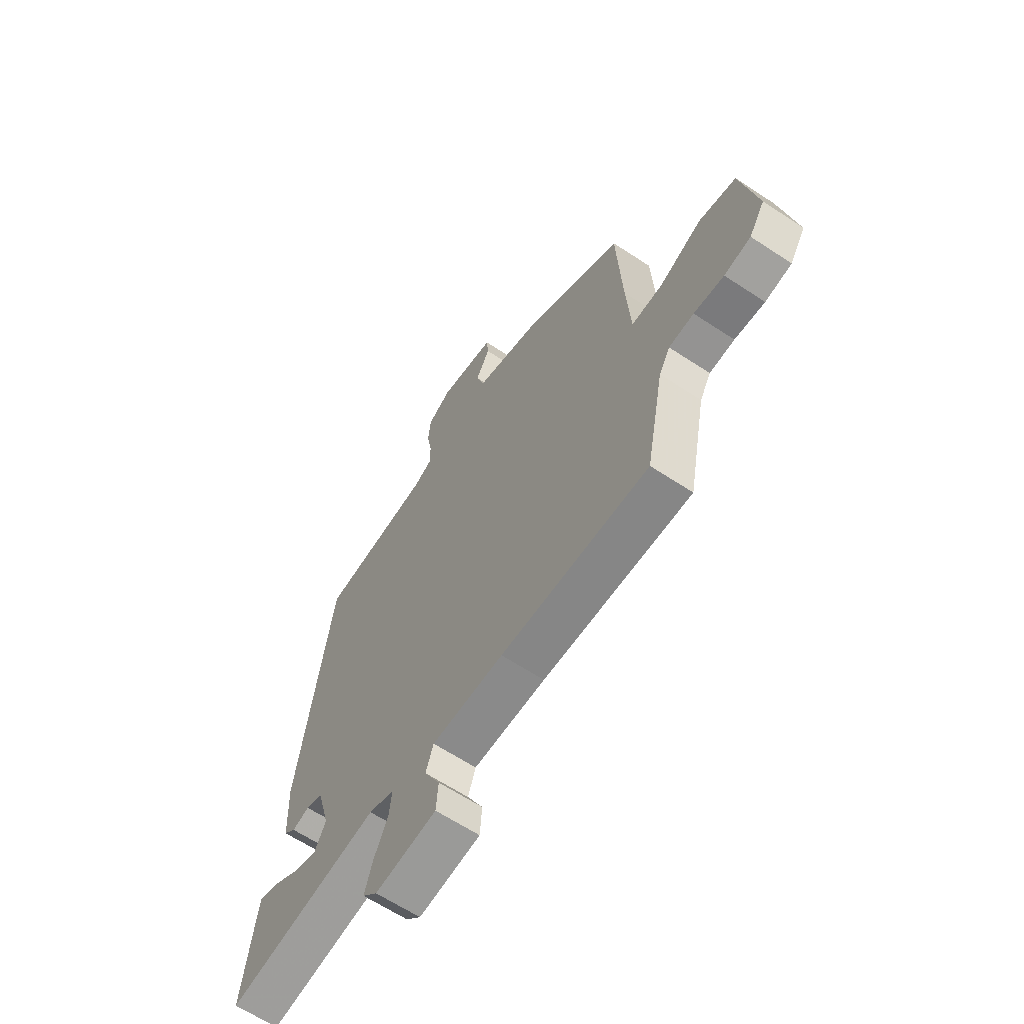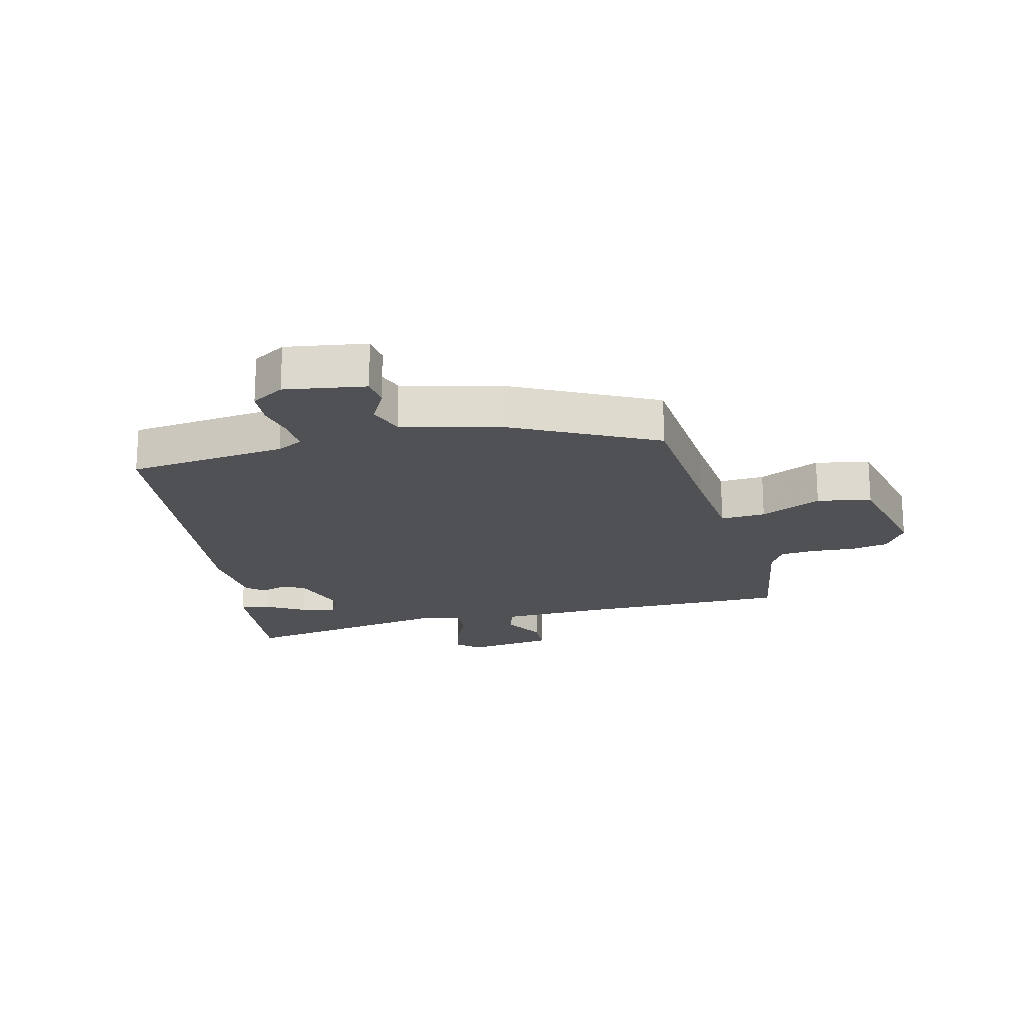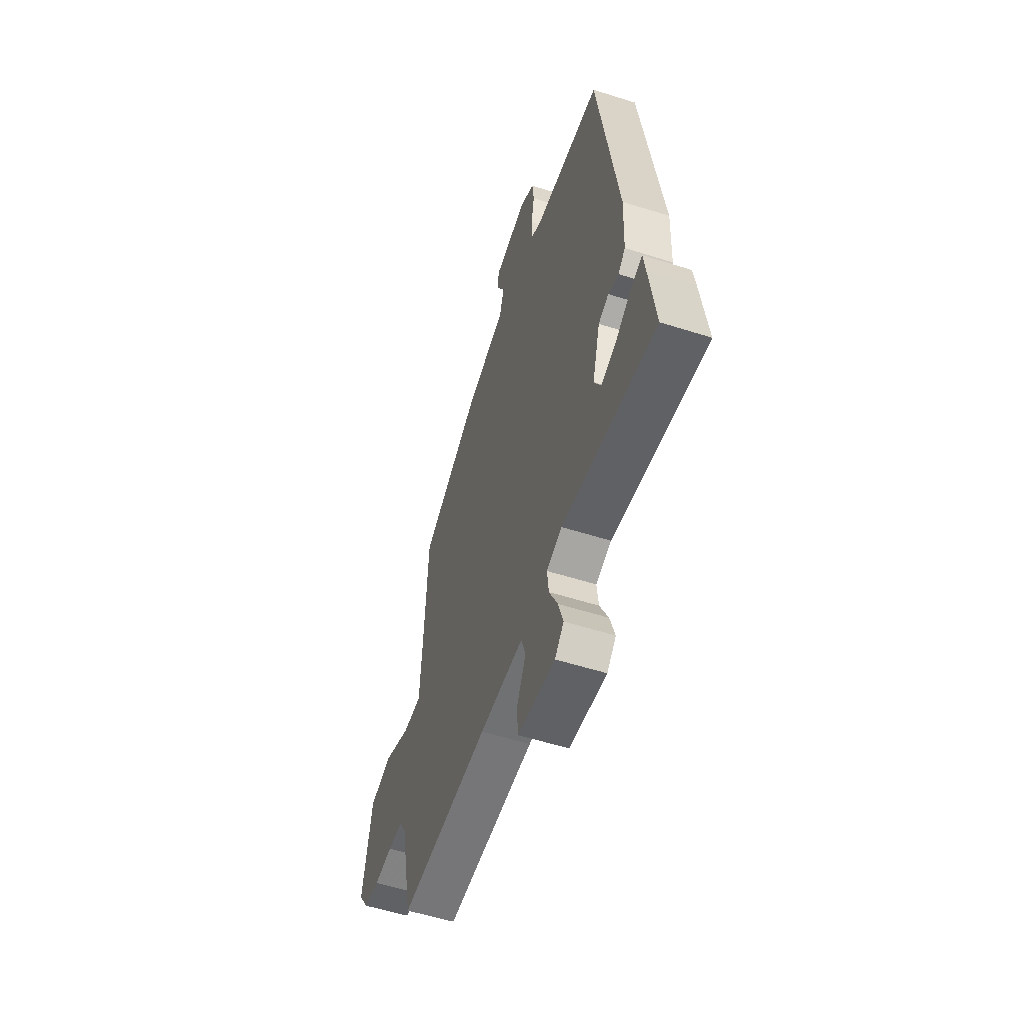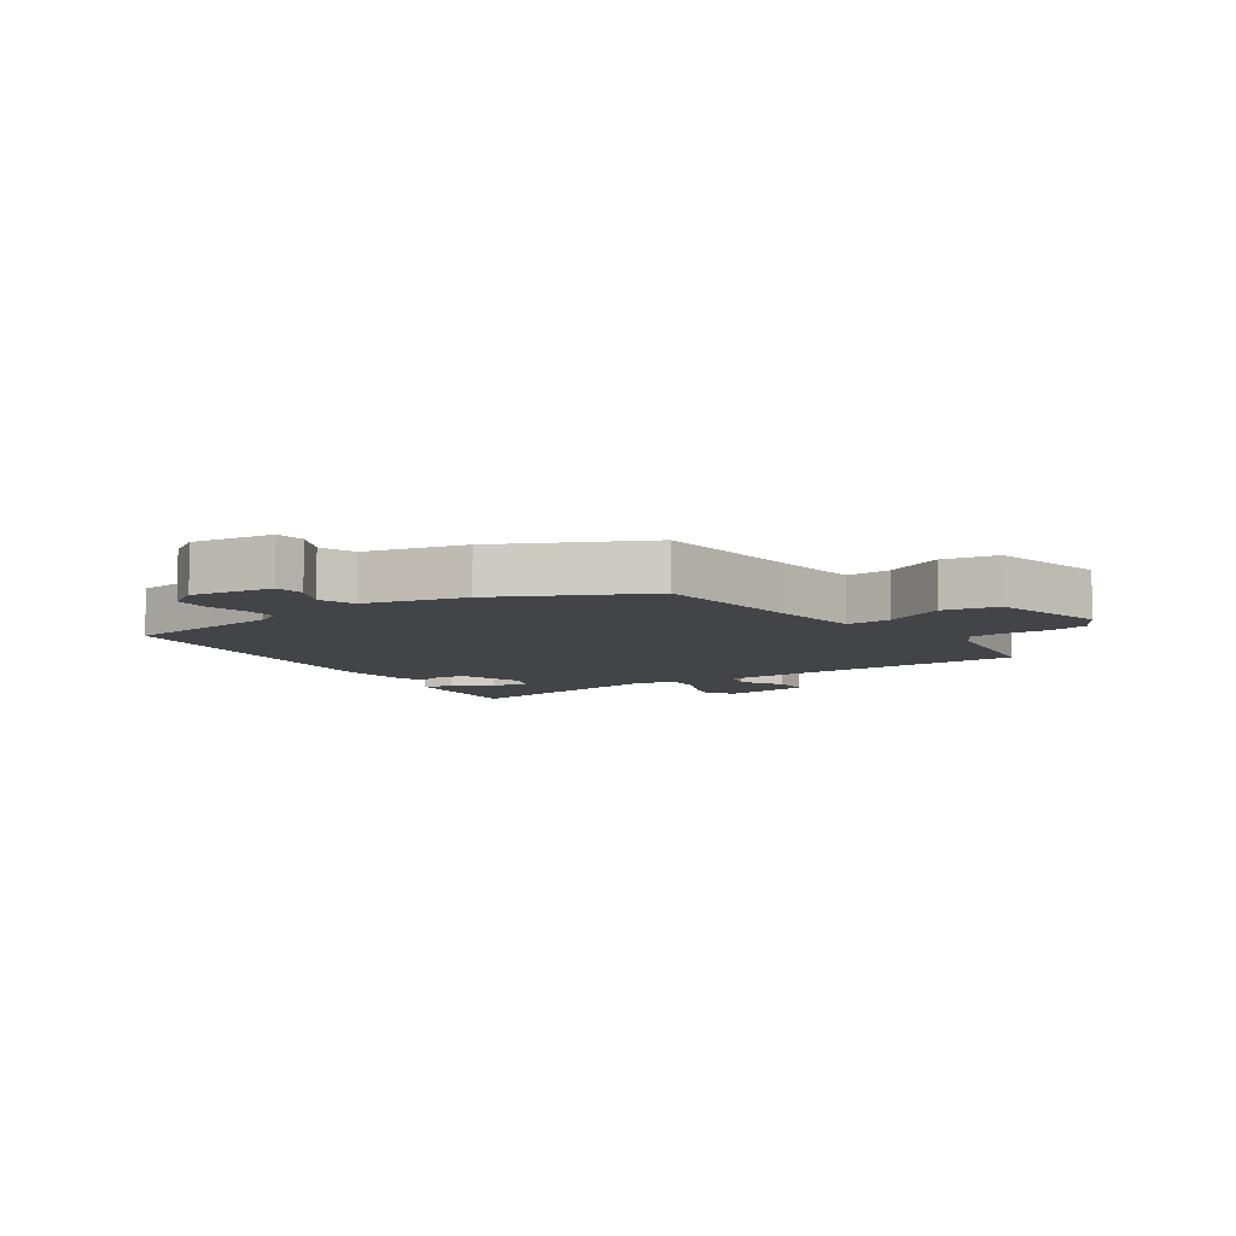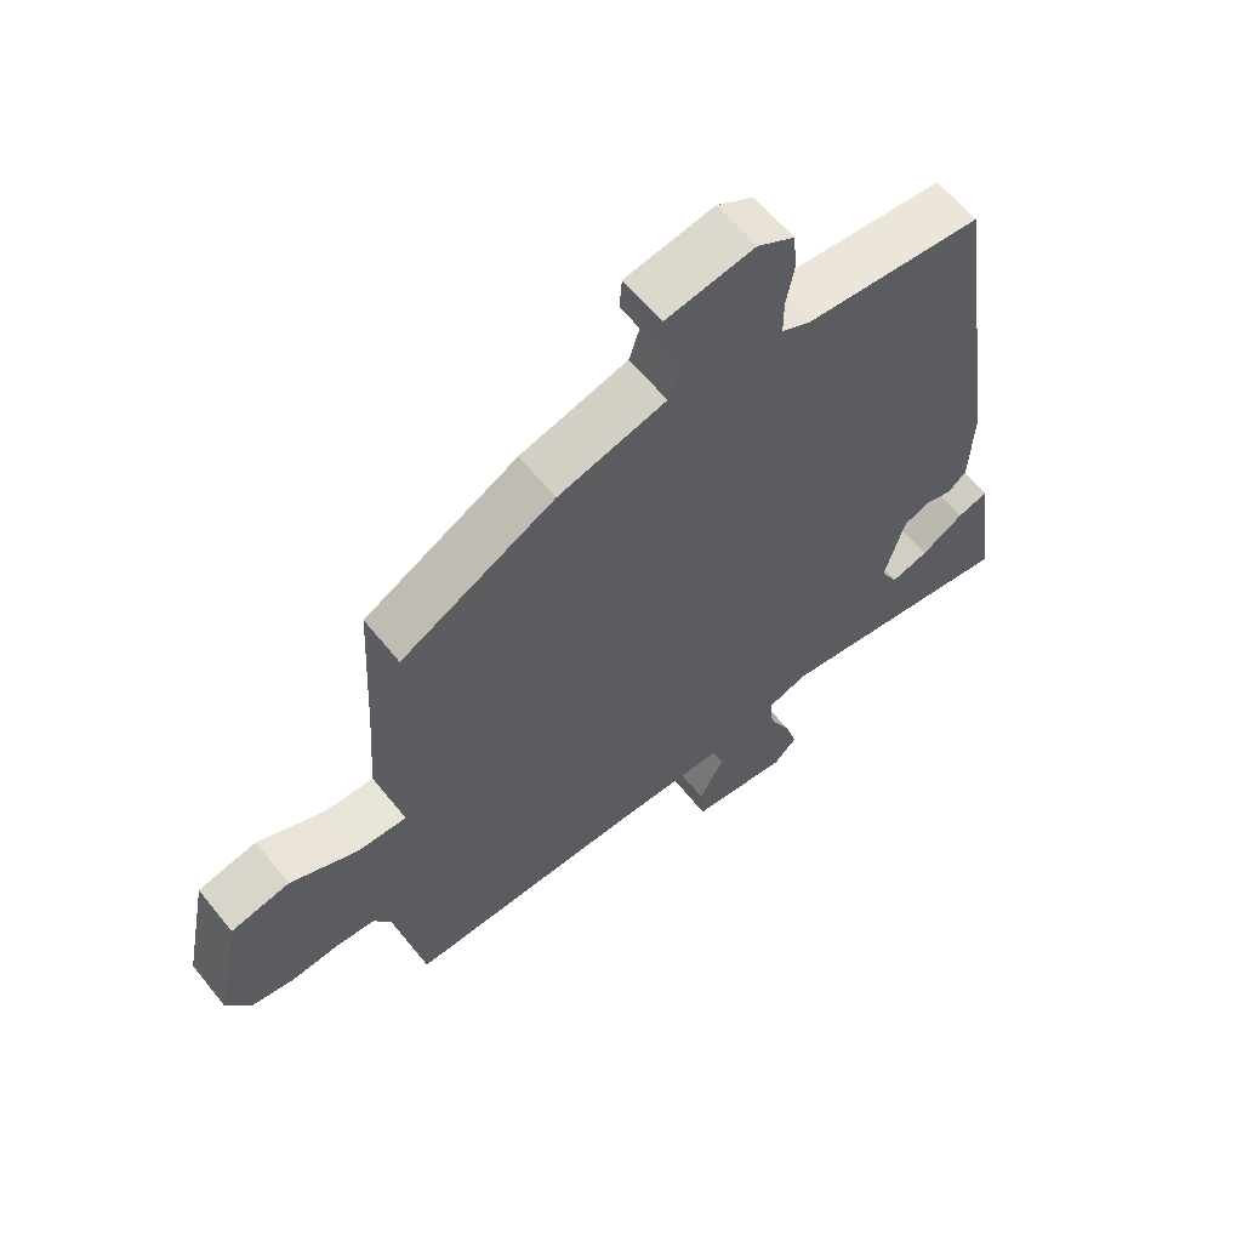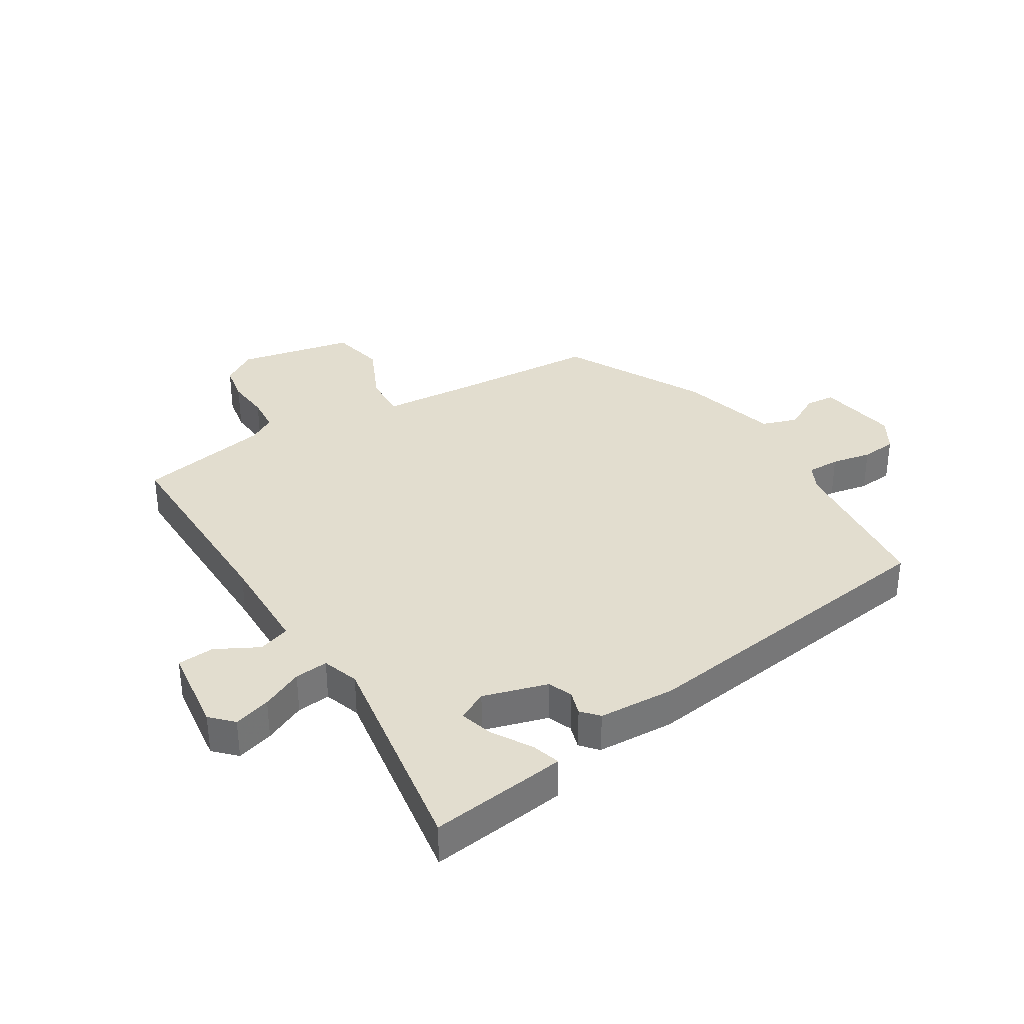
<metadata>
{"format":"obj","ext":"obj","renderer":"f3d","projection":"perspective","resolution":1024,"background":"white","views":[{"elev":-63.3,"azim":56.2,"up":"+Z"},{"elev":-19.5,"azim":15.5,"up":"+Y"},{"elev":-55.4,"azim":-108.5,"up":"+Z"},{"elev":-7.7,"azim":36.6,"up":"+Y"},{"elev":61.6,"azim":141.3,"up":"+Z"},{"elev":34.9,"azim":-121.1,"up":"+Y"}]}
</metadata>
<code>
v 0.48 0.07 -0.507
v 0.13 0.07 -0.498
v -0.04 0.07 -0.499
v -0.058 0.07 -0.551
v -0.021 0.07 -0.622
v -0.026 0.07 -0.683
v -0.171 0.07 -0.7
v -0.206 0.07 -0.665
v -0.187 0.07 -0.604
v -0.154 0.07 -0.536
v -0.148 0.07 -0.481
v -0.208 0.07 -0.46
v -0.572 0.07 -0.514
v -0.548 0.07 -0.341
v -0.54 0.07 -0.287
v -0.493 0.07 -0.302
v -0.43 0.07 -0.341
v -0.374 0.07 -0.358
v -0.348 0.07 -0.309
v -0.378 0.07 -0.202
v -0.418 0.07 -0.186
v -0.458 0.07 -0.198
v -0.486 0.07 -0.173
v -0.491 0.07 -0.046
v -0.413 0.07 0.484
v -0.15 0.07 0.508
v -0.107 0.07 0.529
v -0.107 0.07 0.583
v -0.119 0.07 0.649
v -0.113 0.07 0.707
v -0.058 0.07 0.739
v 0.074 0.07 0.715
v 0.078 0.07 0.667
v 0.045 0.07 0.608
v 0.064 0.07 0.549
v 0.225 0.07 0.503
v 0.455 0.07 0.378
v 0.468 0.07 0.131
v 0.478 0.07 -0.017
v 0.552 0.07 -0.015
v 0.653 0.07 0.03
v 0.741 0.07 0.01
v 0.779 0.07 -0.18
v 0.742 0.07 -0.237
v 0.679 0.07 -0.248
v 0.608 0.07 -0.241
v 0.549 0.07 -0.245
v 0.523 0.07 -0.289
v 0.48 0 -0.507
v 0.13 0 -0.498
v -0.04 0 -0.499
v -0.058 0 -0.551
v -0.021 0 -0.622
v -0.026 0 -0.683
v -0.171 0 -0.7
v -0.206 0 -0.665
v -0.187 0 -0.604
v -0.154 0 -0.536
v -0.148 0 -0.481
v -0.208 0 -0.46
v -0.572 0 -0.514
v -0.548 0 -0.341
v -0.54 0 -0.287
v -0.493 0 -0.302
v -0.43 0 -0.341
v -0.374 0 -0.358
v -0.348 0 -0.309
v -0.378 0 -0.202
v -0.418 0 -0.186
v -0.458 0 -0.198
v -0.486 0 -0.173
v -0.491 0 -0.046
v -0.413 0 0.484
v -0.15 0 0.508
v -0.107 0 0.529
v -0.107 0 0.583
v -0.119 0 0.649
v -0.113 0 0.707
v -0.058 0 0.739
v 0.074 0 0.715
v 0.078 0 0.667
v 0.045 0 0.608
v 0.064 0 0.549
v 0.225 0 0.503
v 0.455 0 0.378
v 0.468 0 0.131
v 0.478 0 -0.017
v 0.552 0 -0.015
v 0.653 0 0.03
v 0.741 0 0.01
v 0.779 0 -0.18
v 0.742 0 -0.237
v 0.679 0 -0.248
v 0.608 0 -0.241
v 0.549 0 -0.245
v 0.523 0 -0.289
f 44 45 46
f 43 44 46
f 42 43 46
f 41 42 46
f 40 41 46
f 39 40 46 47
f 35 36 37 38
f 35 38 39
f 32 33 34
f 31 32 34
f 30 31 34
f 29 30 34
f 28 29 34
f 27 28 34 35
f 39 47 48
f 35 39 48
f 27 35 48
f 26 27 48
f 24 25 26
f 23 24 26
f 22 23 26
f 21 22 26
f 15 16 17
f 14 15 17
f 13 14 17
f 12 13 17 18
f 11 12 18 19
f 8 9 10
f 7 8 10
f 6 7 10
f 5 6 10
f 4 5 10
f 3 4 10 11
f 11 19 20
f 3 11 20
f 2 3 20
f 26 48 1
f 21 26 1
f 20 21 1
f 1 2 20
f 94 93 92
f 94 92 91
f 94 91 90
f 94 90 89
f 94 89 88
f 95 94 88 87
f 86 85 84 83
f 87 86 83
f 82 81 80
f 82 80 79
f 82 79 78
f 82 78 77
f 82 77 76
f 83 82 76 75
f 96 95 87
f 96 87 83
f 96 83 75
f 96 75 74
f 74 73 72
f 74 72 71
f 74 71 70
f 74 70 69
f 65 64 63
f 65 63 62
f 65 62 61
f 66 65 61 60
f 67 66 60 59
f 58 57 56
f 58 56 55
f 58 55 54
f 58 54 53
f 58 53 52
f 59 58 52 51
f 68 67 59
f 68 59 51
f 68 51 50
f 49 96 74
f 49 74 69
f 49 69 68
f 68 50 49
f 1 49 50 2
f 2 50 51 3
f 3 51 52 4
f 4 52 53 5
f 5 53 54 6
f 6 54 55 7
f 7 55 56 8
f 8 56 57 9
f 9 57 58 10
f 10 58 59 11
f 11 59 60 12
f 12 60 61 13
f 13 61 62 14
f 14 62 63 15
f 15 63 64 16
f 16 64 65 17
f 17 65 66 18
f 18 66 67 19
f 19 67 68 20
f 20 68 69 21
f 21 69 70 22
f 22 70 71 23
f 23 71 72 24
f 24 72 73 25
f 25 73 74 26
f 26 74 75 27
f 27 75 76 28
f 28 76 77 29
f 29 77 78 30
f 30 78 79 31
f 31 79 80 32
f 32 80 81 33
f 33 81 82 34
f 34 82 83 35
f 35 83 84 36
f 36 84 85 37
f 37 85 86 38
f 38 86 87 39
f 39 87 88 40
f 40 88 89 41
f 41 89 90 42
f 42 90 91 43
f 43 91 92 44
f 44 92 93 45
f 45 93 94 46
f 46 94 95 47
f 47 95 96 48
f 48 96 49 1

</code>
